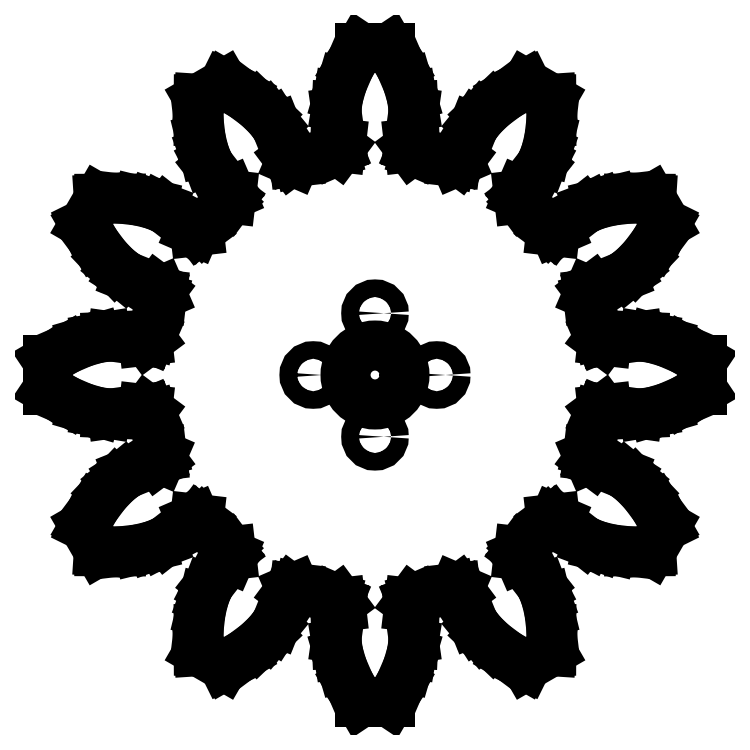
<metadata>
{"format":"dxf","ext":"dxf","renderer":"ezdxf+matplotlib","layout":"modelspace","background":"white","min_lineweight":24,"dpi":150}
</metadata>
<code>
0
SECTION
2
ENTITIES
0
LINE
8
Group#1
10
1.553
20
-0.8069
30
0
11
1.552
21
-0.8044
31
0
0
LINE
8
Group#1
10
1.552
20
-0.8044
30
0
11
1.494
21
-0.704
31
0
0
LINE
8
Group#1
10
1.494
20
-0.704
30
0
11
1.438
21
-0.6281
31
0
0
LINE
8
Group#1
10
1.438
20
-0.6281
30
0
11
1.387
21
-0.5749
31
0
0
LINE
8
Group#1
10
1.387
20
-0.5749
30
0
11
1.346
21
-0.5416
31
0
0
LINE
8
Group#1
10
1.346
20
-0.5416
30
0
11
1.32
21
-0.5246
31
0
0
LINE
8
Group#1
10
1.32
20
-0.5246
30
0
11
1.162
21
-0.4611
31
0
0
LINE
8
Group#1
10
1.162
20
-0.4611
30
0
11
1.146
21
-0.449
31
0
0
LINE
8
Group#1
10
1.146
20
-0.449
30
0
11
1.137
21
-0.4303
31
0
0
LINE
8
Group#1
10
1.137
20
-0.4303
30
0
11
1.14
21
-0.4101
31
0
0
LINE
8
Group#1
10
1.14
20
-0.4101
30
0
11
1.192
21
-0.2147
31
0
0
LINE
8
Group#1
10
1.192
20
-0.2147
30
0
11
1.2
21
-0.1961
31
0
0
LINE
8
Group#1
10
1.2
20
-0.1961
30
0
11
1.217
21
-0.184
31
0
0
LINE
8
Group#1
10
1.217
20
-0.184
30
0
11
1.237
21
-0.1816
31
0
0
LINE
8
Group#1
10
1.237
20
-0.1816
30
0
11
1.405
21
-0.2055
31
0
0
LINE
8
Group#1
10
1.405
20
-0.2055
30
0
11
1.437
21
-0.2041
31
0
0
LINE
8
Group#1
10
1.437
20
-0.2041
30
0
11
1.488
21
-0.1955
31
0
0
LINE
8
Group#1
10
1.488
20
-0.1955
30
0
11
1.559
21
-0.1748
31
0
0
LINE
8
Group#1
10
1.559
20
-0.1748
30
0
11
1.646
21
-0.1374
31
0
0
LINE
8
Group#1
10
1.646
20
-0.1374
30
0
11
1.746
21
-0.07918
31
0
0
LINE
8
Group#1
10
1.746
20
-0.07918
30
0
11
1.748
21
-0.07759
31
0
0
LINE
8
Group#1
10
1.748
20
-0.07759
30
0
11
1.748
21
0.07759
31
0
0
LINE
8
Group#1
10
1.748
20
0.07759
30
0
11
1.746
21
0.07918
31
0
0
LINE
8
Group#1
10
1.746
20
0.07918
30
0
11
1.646
21
0.1374
31
0
0
LINE
8
Group#1
10
1.646
20
0.1374
30
0
11
1.559
21
0.1748
31
0
0
LINE
8
Group#1
10
1.559
20
0.1748
30
0
11
1.488
21
0.1955
31
0
0
LINE
8
Group#1
10
1.488
20
0.1955
30
0
11
1.437
21
0.2041
31
0
0
LINE
8
Group#1
10
1.437
20
0.2041
30
0
11
1.405
21
0.2055
31
0
0
LINE
8
Group#1
10
1.405
20
0.2055
30
0
11
1.237
21
0.1816
31
0
0
LINE
8
Group#1
10
1.237
20
0.1816
30
0
11
1.217
21
0.184
31
0
0
LINE
8
Group#1
10
1.217
20
0.184
30
0
11
1.2
21
0.1961
31
0
0
LINE
8
Group#1
10
1.2
20
0.1961
30
0
11
1.192
21
0.2147
31
0
0
LINE
8
Group#1
10
1.192
20
0.2147
30
0
11
1.14
21
0.4101
31
0
0
LINE
8
Group#1
10
1.14
20
0.4101
30
0
11
1.137
21
0.4303
31
0
0
LINE
8
Group#1
10
1.137
20
0.4303
30
0
11
1.146
21
0.449
31
0
0
LINE
8
Group#1
10
1.146
20
0.449
30
0
11
1.162
21
0.4611
31
0
0
LINE
8
Group#1
10
1.162
20
0.4611
30
0
11
1.32
21
0.5246
31
0
0
LINE
8
Group#1
10
1.32
20
0.5246
30
0
11
1.346
21
0.5416
31
0
0
LINE
8
Group#1
10
1.346
20
0.5416
30
0
11
1.387
21
0.5749
31
0
0
LINE
8
Group#1
10
1.387
20
0.5749
30
0
11
1.438
21
0.6281
31
0
0
LINE
8
Group#1
10
1.438
20
0.6281
30
0
11
1.494
21
0.704
31
0
0
LINE
8
Group#1
10
1.494
20
0.704
30
0
11
1.552
21
0.8044
31
0
0
LINE
8
Group#1
10
1.552
20
0.8044
30
0
11
1.553
21
0.8069
31
0
0
LINE
8
Group#1
10
1.553
20
0.8069
30
0
11
1.475
21
0.9413
31
0
0
LINE
8
Group#1
10
1.475
20
0.9413
30
0
11
1.472
21
0.9415
31
0
0
LINE
8
Group#1
10
1.472
20
0.9415
30
0
11
1.357
21
0.942
31
0
0
LINE
8
Group#1
10
1.357
20
0.942
30
0
11
1.263
21
0.9309
31
0
0
LINE
8
Group#1
10
1.263
20
0.9309
30
0
11
1.191
21
0.9135
31
0
0
LINE
8
Group#1
10
1.191
20
0.9135
30
0
11
1.142
21
0.895
31
0
0
LINE
8
Group#1
10
1.142
20
0.895
30
0
11
1.114
21
0.8805
31
0
0
LINE
8
Group#1
10
1.114
20
0.8805
30
0
11
0.9802
21
0.7756
31
0
0
LINE
8
Group#1
10
0.9802
20
0.7756
30
0
11
0.9616
21
0.7676
31
0
0
LINE
8
Group#1
10
0.9616
20
0.7676
30
0
11
0.9414
21
0.7699
31
0
0
LINE
8
Group#1
10
0.9414
20
0.7699
30
0
11
0.9251
21
0.7821
31
0
0
LINE
8
Group#1
10
0.9251
20
0.7821
30
0
11
0.7821
21
0.9251
31
0
0
LINE
8
Group#1
10
0.7821
20
0.9251
30
0
11
0.7699
21
0.9414
31
0
0
LINE
8
Group#1
10
0.7699
20
0.9414
30
0
11
0.7676
21
0.9616
31
0
0
LINE
8
Group#1
10
0.7676
20
0.9616
30
0
11
0.7756
21
0.9802
31
0
0
LINE
8
Group#1
10
0.7756
20
0.9802
30
0
11
0.8805
21
1.114
31
0
0
LINE
8
Group#1
10
0.8805
20
1.114
30
0
11
0.895
21
1.142
31
0
0
LINE
8
Group#1
10
0.895
20
1.142
30
0
11
0.9135
21
1.191
31
0
0
LINE
8
Group#1
10
0.9135
20
1.191
30
0
11
0.9309
21
1.263
31
0
0
LINE
8
Group#1
10
0.9309
20
1.263
30
0
11
0.942
21
1.357
31
0
0
LINE
8
Group#1
10
0.942
20
1.357
30
0
11
0.9415
21
1.472
31
0
0
LINE
8
Group#1
10
0.9415
20
1.472
30
0
11
0.9413
21
1.475
31
0
0
LINE
8
Group#1
10
0.9413
20
1.475
30
0
11
0.8069
21
1.553
31
0
0
LINE
8
Group#1
10
0.8069
20
1.553
30
0
11
0.8044
21
1.552
31
0
0
LINE
8
Group#1
10
0.8044
20
1.552
30
0
11
0.704
21
1.494
31
0
0
LINE
8
Group#1
10
0.704
20
1.494
30
0
11
0.6281
21
1.438
31
0
0
LINE
8
Group#1
10
0.6281
20
1.438
30
0
11
0.5749
21
1.387
31
0
0
LINE
8
Group#1
10
0.5749
20
1.387
30
0
11
0.5416
21
1.346
31
0
0
LINE
8
Group#1
10
0.5416
20
1.346
30
0
11
0.5246
21
1.32
31
0
0
LINE
8
Group#1
10
0.5246
20
1.32
30
0
11
0.4611
21
1.162
31
0
0
LINE
8
Group#1
10
0.4611
20
1.162
30
0
11
0.449
21
1.146
31
0
0
LINE
8
Group#1
10
0.449
20
1.146
30
0
11
0.4303
21
1.137
31
0
0
LINE
8
Group#1
10
0.4303
20
1.137
30
0
11
0.4101
21
1.14
31
0
0
LINE
8
Group#1
10
0.4101
20
1.14
30
0
11
0.2147
21
1.192
31
0
0
LINE
8
Group#1
10
0.2147
20
1.192
30
0
11
0.1961
21
1.2
31
0
0
LINE
8
Group#1
10
0.1961
20
1.2
30
0
11
0.184
21
1.217
31
0
0
LINE
8
Group#1
10
0.184
20
1.217
30
0
11
0.1816
21
1.237
31
0
0
LINE
8
Group#1
10
0.1816
20
1.237
30
0
11
0.2055
21
1.405
31
0
0
LINE
8
Group#1
10
0.2055
20
1.405
30
0
11
0.2041
21
1.437
31
0
0
LINE
8
Group#1
10
0.2041
20
1.437
30
0
11
0.1955
21
1.488
31
0
0
LINE
8
Group#1
10
0.1955
20
1.488
30
0
11
0.1748
21
1.559
31
0
0
LINE
8
Group#1
10
0.1748
20
1.559
30
0
11
0.1374
21
1.646
31
0
0
LINE
8
Group#1
10
0.1374
20
1.646
30
0
11
0.07918
21
1.746
31
0
0
LINE
8
Group#1
10
0.07918
20
1.746
30
0
11
0.07759
21
1.748
31
0
0
LINE
8
Group#1
10
0.07759
20
1.748
30
0
11
-0.07759
21
1.748
31
0
0
LINE
8
Group#1
10
-0.07759
20
1.748
30
0
11
-0.07918
21
1.746
31
0
0
LINE
8
Group#1
10
-0.07918
20
1.746
30
0
11
-0.1374
21
1.646
31
0
0
LINE
8
Group#1
10
-0.1374
20
1.646
30
0
11
-0.1748
21
1.559
31
0
0
LINE
8
Group#1
10
-0.1748
20
1.559
30
0
11
-0.1955
21
1.488
31
0
0
LINE
8
Group#1
10
-0.1955
20
1.488
30
0
11
-0.2041
21
1.437
31
0
0
LINE
8
Group#1
10
-0.2041
20
1.437
30
0
11
-0.2055
21
1.405
31
0
0
LINE
8
Group#1
10
-0.2055
20
1.405
30
0
11
-0.1816
21
1.237
31
0
0
LINE
8
Group#1
10
-0.1816
20
1.237
30
0
11
-0.184
21
1.217
31
0
0
LINE
8
Group#1
10
-0.184
20
1.217
30
0
11
-0.1961
21
1.2
31
0
0
LINE
8
Group#1
10
-0.1961
20
1.2
30
0
11
-0.2147
21
1.192
31
0
0
LINE
8
Group#1
10
-0.2147
20
1.192
30
0
11
-0.4101
21
1.14
31
0
0
LINE
8
Group#1
10
-0.4101
20
1.14
30
0
11
-0.4303
21
1.137
31
0
0
LINE
8
Group#1
10
-0.4303
20
1.137
30
0
11
-0.449
21
1.146
31
0
0
LINE
8
Group#1
10
-0.449
20
1.146
30
0
11
-0.4611
21
1.162
31
0
0
LINE
8
Group#1
10
-0.4611
20
1.162
30
0
11
-0.5246
21
1.32
31
0
0
LINE
8
Group#1
10
-0.5246
20
1.32
30
0
11
-0.5416
21
1.346
31
0
0
LINE
8
Group#1
10
-0.5416
20
1.346
30
0
11
-0.5749
21
1.387
31
0
0
LINE
8
Group#1
10
-0.5749
20
1.387
30
0
11
-0.6281
21
1.438
31
0
0
LINE
8
Group#1
10
-0.6281
20
1.438
30
0
11
-0.704
21
1.494
31
0
0
LINE
8
Group#1
10
-0.704
20
1.494
30
0
11
-0.8044
21
1.552
31
0
0
LINE
8
Group#1
10
-0.8044
20
1.552
30
0
11
-0.8069
21
1.553
31
0
0
LINE
8
Group#1
10
-0.8069
20
1.553
30
0
11
-0.9413
21
1.475
31
0
0
LINE
8
Group#1
10
-0.9413
20
1.475
30
0
11
-0.9415
21
1.472
31
0
0
LINE
8
Group#1
10
-0.9415
20
1.472
30
0
11
-0.942
21
1.357
31
0
0
LINE
8
Group#1
10
-0.942
20
1.357
30
0
11
-0.9309
21
1.263
31
0
0
LINE
8
Group#1
10
-0.9309
20
1.263
30
0
11
-0.9135
21
1.191
31
0
0
LINE
8
Group#1
10
-0.9135
20
1.191
30
0
11
-0.895
21
1.142
31
0
0
LINE
8
Group#1
10
-0.895
20
1.142
30
0
11
-0.8805
21
1.114
31
0
0
LINE
8
Group#1
10
-0.8805
20
1.114
30
0
11
-0.7756
21
0.9802
31
0
0
LINE
8
Group#1
10
-0.7756
20
0.9802
30
0
11
-0.7676
21
0.9616
31
0
0
LINE
8
Group#1
10
-0.7676
20
0.9616
30
0
11
-0.7699
21
0.9414
31
0
0
LINE
8
Group#1
10
-0.7699
20
0.9414
30
0
11
-0.7821
21
0.9251
31
0
0
LINE
8
Group#1
10
-0.7821
20
0.9251
30
0
11
-0.9251
21
0.7821
31
0
0
LINE
8
Group#1
10
-0.9251
20
0.7821
30
0
11
-0.9414
21
0.7699
31
0
0
LINE
8
Group#1
10
-0.9414
20
0.7699
30
0
11
-0.9616
21
0.7676
31
0
0
LINE
8
Group#1
10
-0.9616
20
0.7676
30
0
11
-0.9802
21
0.7756
31
0
0
LINE
8
Group#1
10
-0.9802
20
0.7756
30
0
11
-1.114
21
0.8805
31
0
0
LINE
8
Group#1
10
-1.114
20
0.8805
30
0
11
-1.142
21
0.895
31
0
0
LINE
8
Group#1
10
-1.142
20
0.895
30
0
11
-1.191
21
0.9135
31
0
0
LINE
8
Group#1
10
-1.191
20
0.9135
30
0
11
-1.263
21
0.9309
31
0
0
LINE
8
Group#1
10
-1.263
20
0.9309
30
0
11
-1.357
21
0.942
31
0
0
LINE
8
Group#1
10
-1.357
20
0.942
30
0
11
-1.472
21
0.9415
31
0
0
LINE
8
Group#1
10
-1.472
20
0.9415
30
0
11
-1.475
21
0.9413
31
0
0
LINE
8
Group#1
10
-1.475
20
0.9413
30
0
11
-1.553
21
0.8069
31
0
0
LINE
8
Group#1
10
-1.553
20
0.8069
30
0
11
-1.552
21
0.8044
31
0
0
LINE
8
Group#1
10
-1.552
20
0.8044
30
0
11
-1.494
21
0.704
31
0
0
LINE
8
Group#1
10
-1.494
20
0.704
30
0
11
-1.438
21
0.6281
31
0
0
LINE
8
Group#1
10
-1.438
20
0.6281
30
0
11
-1.387
21
0.5749
31
0
0
LINE
8
Group#1
10
-1.387
20
0.5749
30
0
11
-1.346
21
0.5416
31
0
0
LINE
8
Group#1
10
-1.346
20
0.5416
30
0
11
-1.32
21
0.5246
31
0
0
LINE
8
Group#1
10
-1.32
20
0.5246
30
0
11
-1.162
21
0.4611
31
0
0
LINE
8
Group#1
10
-1.162
20
0.4611
30
0
11
-1.146
21
0.449
31
0
0
LINE
8
Group#1
10
-1.146
20
0.449
30
0
11
-1.137
21
0.4303
31
0
0
LINE
8
Group#1
10
-1.137
20
0.4303
30
0
11
-1.14
21
0.4101
31
0
0
LINE
8
Group#1
10
-1.14
20
0.4101
30
0
11
-1.192
21
0.2147
31
0
0
LINE
8
Group#1
10
-1.192
20
0.2147
30
0
11
-1.2
21
0.1961
31
0
0
LINE
8
Group#1
10
-1.2
20
0.1961
30
0
11
-1.217
21
0.184
31
0
0
LINE
8
Group#1
10
-1.217
20
0.184
30
0
11
-1.237
21
0.1816
31
0
0
LINE
8
Group#1
10
-1.237
20
0.1816
30
0
11
-1.405
21
0.2055
31
0
0
LINE
8
Group#1
10
-1.405
20
0.2055
30
0
11
-1.437
21
0.2041
31
0
0
LINE
8
Group#1
10
-1.437
20
0.2041
30
0
11
-1.488
21
0.1955
31
0
0
LINE
8
Group#1
10
-1.488
20
0.1955
30
0
11
-1.559
21
0.1748
31
0
0
LINE
8
Group#1
10
-1.559
20
0.1748
30
0
11
-1.646
21
0.1374
31
0
0
LINE
8
Group#1
10
-1.646
20
0.1374
30
0
11
-1.746
21
0.07918
31
0
0
LINE
8
Group#1
10
-1.746
20
0.07918
30
0
11
-1.748
21
0.07759
31
0
0
LINE
8
Group#1
10
-1.748
20
0.07759
30
0
11
-1.748
21
-0.07759
31
0
0
LINE
8
Group#1
10
-1.748
20
-0.07759
30
0
11
-1.746
21
-0.07918
31
0
0
LINE
8
Group#1
10
-1.746
20
-0.07918
30
0
11
-1.646
21
-0.1374
31
0
0
LINE
8
Group#1
10
-1.646
20
-0.1374
30
0
11
-1.559
21
-0.1748
31
0
0
LINE
8
Group#1
10
-1.559
20
-0.1748
30
0
11
-1.488
21
-0.1955
31
0
0
LINE
8
Group#1
10
-1.488
20
-0.1955
30
0
11
-1.437
21
-0.2041
31
0
0
LINE
8
Group#1
10
-1.437
20
-0.2041
30
0
11
-1.405
21
-0.2055
31
0
0
LINE
8
Group#1
10
-1.405
20
-0.2055
30
0
11
-1.237
21
-0.1816
31
0
0
LINE
8
Group#1
10
-1.237
20
-0.1816
30
0
11
-1.217
21
-0.184
31
0
0
LINE
8
Group#1
10
-1.217
20
-0.184
30
0
11
-1.2
21
-0.1961
31
0
0
LINE
8
Group#1
10
-1.2
20
-0.1961
30
0
11
-1.192
21
-0.2147
31
0
0
LINE
8
Group#1
10
-1.192
20
-0.2147
30
0
11
-1.14
21
-0.4101
31
0
0
LINE
8
Group#1
10
-1.14
20
-0.4101
30
0
11
-1.137
21
-0.4303
31
0
0
LINE
8
Group#1
10
-1.137
20
-0.4303
30
0
11
-1.146
21
-0.449
31
0
0
LINE
8
Group#1
10
-1.146
20
-0.449
30
0
11
-1.162
21
-0.4611
31
0
0
LINE
8
Group#1
10
-1.162
20
-0.4611
30
0
11
-1.32
21
-0.5246
31
0
0
LINE
8
Group#1
10
-1.32
20
-0.5246
30
0
11
-1.346
21
-0.5416
31
0
0
LINE
8
Group#1
10
-1.346
20
-0.5416
30
0
11
-1.387
21
-0.5749
31
0
0
LINE
8
Group#1
10
-1.387
20
-0.5749
30
0
11
-1.438
21
-0.6281
31
0
0
LINE
8
Group#1
10
-1.438
20
-0.6281
30
0
11
-1.494
21
-0.704
31
0
0
LINE
8
Group#1
10
-1.494
20
-0.704
30
0
11
-1.552
21
-0.8044
31
0
0
LINE
8
Group#1
10
-1.552
20
-0.8044
30
0
11
-1.553
21
-0.8069
31
0
0
LINE
8
Group#1
10
-1.553
20
-0.8069
30
0
11
-1.475
21
-0.9413
31
0
0
LINE
8
Group#1
10
-1.475
20
-0.9413
30
0
11
-1.472
21
-0.9415
31
0
0
LINE
8
Group#1
10
-1.472
20
-0.9415
30
0
11
-1.357
21
-0.942
31
0
0
LINE
8
Group#1
10
-1.357
20
-0.942
30
0
11
-1.263
21
-0.9309
31
0
0
LINE
8
Group#1
10
-1.263
20
-0.9309
30
0
11
-1.191
21
-0.9135
31
0
0
LINE
8
Group#1
10
-1.191
20
-0.9135
30
0
11
-1.142
21
-0.895
31
0
0
LINE
8
Group#1
10
-1.142
20
-0.895
30
0
11
-1.114
21
-0.8805
31
0
0
LINE
8
Group#1
10
-1.114
20
-0.8805
30
0
11
-0.9802
21
-0.7756
31
0
0
LINE
8
Group#1
10
-0.9802
20
-0.7756
30
0
11
-0.9616
21
-0.7676
31
0
0
LINE
8
Group#1
10
-0.9616
20
-0.7676
30
0
11
-0.9414
21
-0.7699
31
0
0
LINE
8
Group#1
10
-0.9414
20
-0.7699
30
0
11
-0.9251
21
-0.7821
31
0
0
LINE
8
Group#1
10
-0.9251
20
-0.7821
30
0
11
-0.7821
21
-0.9251
31
0
0
LINE
8
Group#1
10
-0.7821
20
-0.9251
30
0
11
-0.7699
21
-0.9414
31
0
0
LINE
8
Group#1
10
-0.7699
20
-0.9414
30
0
11
-0.7676
21
-0.9616
31
0
0
LINE
8
Group#1
10
-0.7676
20
-0.9616
30
0
11
-0.7756
21
-0.9802
31
0
0
LINE
8
Group#1
10
-0.7756
20
-0.9802
30
0
11
-0.8805
21
-1.114
31
0
0
LINE
8
Group#1
10
-0.8805
20
-1.114
30
0
11
-0.895
21
-1.142
31
0
0
LINE
8
Group#1
10
-0.895
20
-1.142
30
0
11
-0.9135
21
-1.191
31
0
0
LINE
8
Group#1
10
-0.9135
20
-1.191
30
0
11
-0.9309
21
-1.263
31
0
0
LINE
8
Group#1
10
-0.9309
20
-1.263
30
0
11
-0.942
21
-1.357
31
0
0
LINE
8
Group#1
10
-0.942
20
-1.357
30
0
11
-0.9415
21
-1.472
31
0
0
LINE
8
Group#1
10
-0.9415
20
-1.472
30
0
11
-0.9413
21
-1.475
31
0
0
LINE
8
Group#1
10
-0.9413
20
-1.475
30
0
11
-0.8069
21
-1.553
31
0
0
LINE
8
Group#1
10
-0.8069
20
-1.553
30
0
11
-0.8044
21
-1.552
31
0
0
LINE
8
Group#1
10
-0.8044
20
-1.552
30
0
11
-0.704
21
-1.494
31
0
0
LINE
8
Group#1
10
-0.704
20
-1.494
30
0
11
-0.6281
21
-1.438
31
0
0
LINE
8
Group#1
10
-0.6281
20
-1.438
30
0
11
-0.5749
21
-1.387
31
0
0
LINE
8
Group#1
10
-0.5749
20
-1.387
30
0
11
-0.5416
21
-1.346
31
0
0
LINE
8
Group#1
10
-0.5416
20
-1.346
30
0
11
-0.5246
21
-1.32
31
0
0
LINE
8
Group#1
10
-0.5246
20
-1.32
30
0
11
-0.4611
21
-1.162
31
0
0
LINE
8
Group#1
10
-0.4611
20
-1.162
30
0
11
-0.449
21
-1.146
31
0
0
LINE
8
Group#1
10
-0.449
20
-1.146
30
0
11
-0.4303
21
-1.137
31
0
0
LINE
8
Group#1
10
-0.4303
20
-1.137
30
0
11
-0.4101
21
-1.14
31
0
0
LINE
8
Group#1
10
-0.4101
20
-1.14
30
0
11
-0.2147
21
-1.192
31
0
0
LINE
8
Group#1
10
-0.2147
20
-1.192
30
0
11
-0.1961
21
-1.2
31
0
0
LINE
8
Group#1
10
-0.1961
20
-1.2
30
0
11
-0.184
21
-1.217
31
0
0
LINE
8
Group#1
10
-0.184
20
-1.217
30
0
11
-0.1816
21
-1.237
31
0
0
LINE
8
Group#1
10
-0.1816
20
-1.237
30
0
11
-0.2055
21
-1.405
31
0
0
LINE
8
Group#1
10
-0.2055
20
-1.405
30
0
11
-0.2041
21
-1.437
31
0
0
LINE
8
Group#1
10
-0.2041
20
-1.437
30
0
11
-0.1955
21
-1.488
31
0
0
LINE
8
Group#1
10
-0.1955
20
-1.488
30
0
11
-0.1748
21
-1.559
31
0
0
LINE
8
Group#1
10
-0.1748
20
-1.559
30
0
11
-0.1374
21
-1.646
31
0
0
LINE
8
Group#1
10
-0.1374
20
-1.646
30
0
11
-0.07918
21
-1.746
31
0
0
LINE
8
Group#1
10
-0.07918
20
-1.746
30
0
11
-0.07759
21
-1.748
31
0
0
LINE
8
Group#1
10
-0.07759
20
-1.748
30
0
11
0.07759
21
-1.748
31
0
0
LINE
8
Group#1
10
0.07759
20
-1.748
30
0
11
0.07918
21
-1.746
31
0
0
LINE
8
Group#1
10
0.07918
20
-1.746
30
0
11
0.1374
21
-1.646
31
0
0
LINE
8
Group#1
10
0.1374
20
-1.646
30
0
11
0.1748
21
-1.559
31
0
0
LINE
8
Group#1
10
0.1748
20
-1.559
30
0
11
0.1955
21
-1.488
31
0
0
LINE
8
Group#1
10
0.1955
20
-1.488
30
0
11
0.2041
21
-1.437
31
0
0
LINE
8
Group#1
10
0.2041
20
-1.437
30
0
11
0.2055
21
-1.405
31
0
0
LINE
8
Group#1
10
0.2055
20
-1.405
30
0
11
0.1816
21
-1.237
31
0
0
LINE
8
Group#1
10
0.1816
20
-1.237
30
0
11
0.184
21
-1.217
31
0
0
LINE
8
Group#1
10
0.184
20
-1.217
30
0
11
0.1961
21
-1.2
31
0
0
LINE
8
Group#1
10
0.1961
20
-1.2
30
0
11
0.2147
21
-1.192
31
0
0
LINE
8
Group#1
10
0.2147
20
-1.192
30
0
11
0.4101
21
-1.14
31
0
0
LINE
8
Group#1
10
0.4101
20
-1.14
30
0
11
0.4303
21
-1.137
31
0
0
LINE
8
Group#1
10
0.4303
20
-1.137
30
0
11
0.449
21
-1.146
31
0
0
LINE
8
Group#1
10
0.449
20
-1.146
30
0
11
0.4611
21
-1.162
31
0
0
LINE
8
Group#1
10
0.4611
20
-1.162
30
0
11
0.5246
21
-1.32
31
0
0
LINE
8
Group#1
10
0.5246
20
-1.32
30
0
11
0.5416
21
-1.346
31
0
0
LINE
8
Group#1
10
0.5416
20
-1.346
30
0
11
0.5749
21
-1.387
31
0
0
LINE
8
Group#1
10
0.5749
20
-1.387
30
0
11
0.6281
21
-1.438
31
0
0
LINE
8
Group#1
10
0.6281
20
-1.438
30
0
11
0.704
21
-1.494
31
0
0
LINE
8
Group#1
10
0.704
20
-1.494
30
0
11
0.8044
21
-1.552
31
0
0
LINE
8
Group#1
10
0.8044
20
-1.552
30
0
11
0.8069
21
-1.553
31
0
0
LINE
8
Group#1
10
0.8069
20
-1.553
30
0
11
0.9413
21
-1.475
31
0
0
LINE
8
Group#1
10
0.9413
20
-1.475
30
0
11
0.9415
21
-1.472
31
0
0
LINE
8
Group#1
10
0.9415
20
-1.472
30
0
11
0.942
21
-1.357
31
0
0
LINE
8
Group#1
10
0.942
20
-1.357
30
0
11
0.9309
21
-1.263
31
0
0
LINE
8
Group#1
10
0.9309
20
-1.263
30
0
11
0.9135
21
-1.191
31
0
0
LINE
8
Group#1
10
0.9135
20
-1.191
30
0
11
0.895
21
-1.142
31
0
0
LINE
8
Group#1
10
0.895
20
-1.142
30
0
11
0.8805
21
-1.114
31
0
0
LINE
8
Group#1
10
0.8805
20
-1.114
30
0
11
0.7756
21
-0.9802
31
0
0
LINE
8
Group#1
10
0.7756
20
-0.9802
30
0
11
0.7676
21
-0.9616
31
0
0
LINE
8
Group#1
10
0.7676
20
-0.9616
30
0
11
0.7699
21
-0.9414
31
0
0
LINE
8
Group#1
10
0.7699
20
-0.9414
30
0
11
0.7821
21
-0.9251
31
0
0
LINE
8
Group#1
10
0.7821
20
-0.9251
30
0
11
0.9251
21
-0.7821
31
0
0
LINE
8
Group#1
10
0.9251
20
-0.7821
30
0
11
0.9414
21
-0.7699
31
0
0
LINE
8
Group#1
10
0.9414
20
-0.7699
30
0
11
0.9616
21
-0.7676
31
0
0
LINE
8
Group#1
10
0.9616
20
-0.7676
30
0
11
0.9802
21
-0.7756
31
0
0
LINE
8
Group#1
10
0.9802
20
-0.7756
30
0
11
1.114
21
-0.8805
31
0
0
LINE
8
Group#1
10
1.114
20
-0.8805
30
0
11
1.142
21
-0.895
31
0
0
LINE
8
Group#1
10
1.142
20
-0.895
30
0
11
1.191
21
-0.9135
31
0
0
LINE
8
Group#1
10
1.191
20
-0.9135
30
0
11
1.263
21
-0.9309
31
0
0
LINE
8
Group#1
10
1.263
20
-0.9309
30
0
11
1.357
21
-0.942
31
0
0
LINE
8
Group#1
10
1.357
20
-0.942
30
0
11
1.472
21
-0.9415
31
0
0
LINE
8
Group#1
10
1.472
20
-0.9415
30
0
11
1.475
21
-0.9413
31
0
0
LINE
8
Group#1
10
1.475
20
-0.9413
30
0
11
1.553
21
-0.8069
31
0
0
INSERT
8
Group#1
2
hitech_holes-0
10
-1e-16
20
1e-16
30
0
0
ENDSEC
0
EOF

</code>
